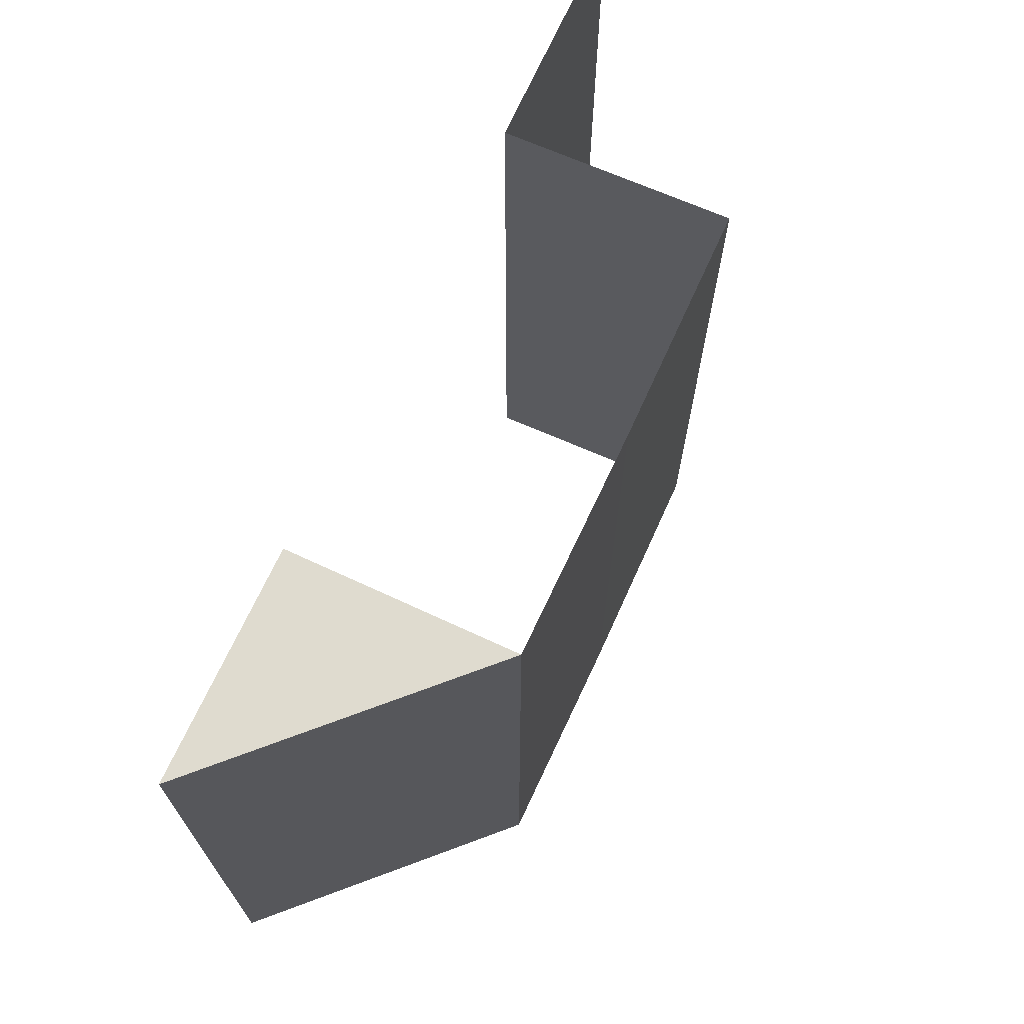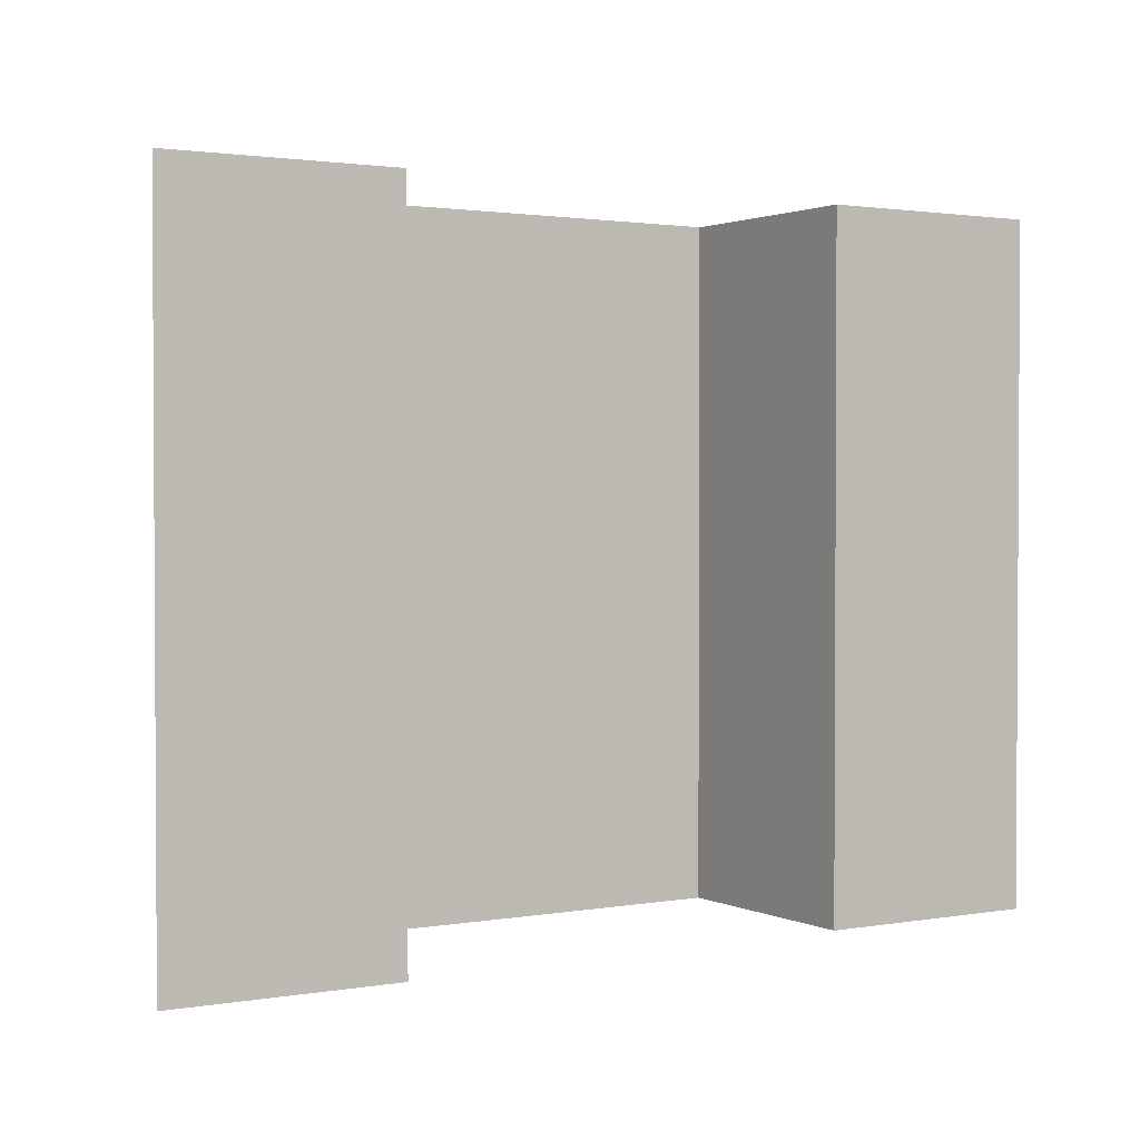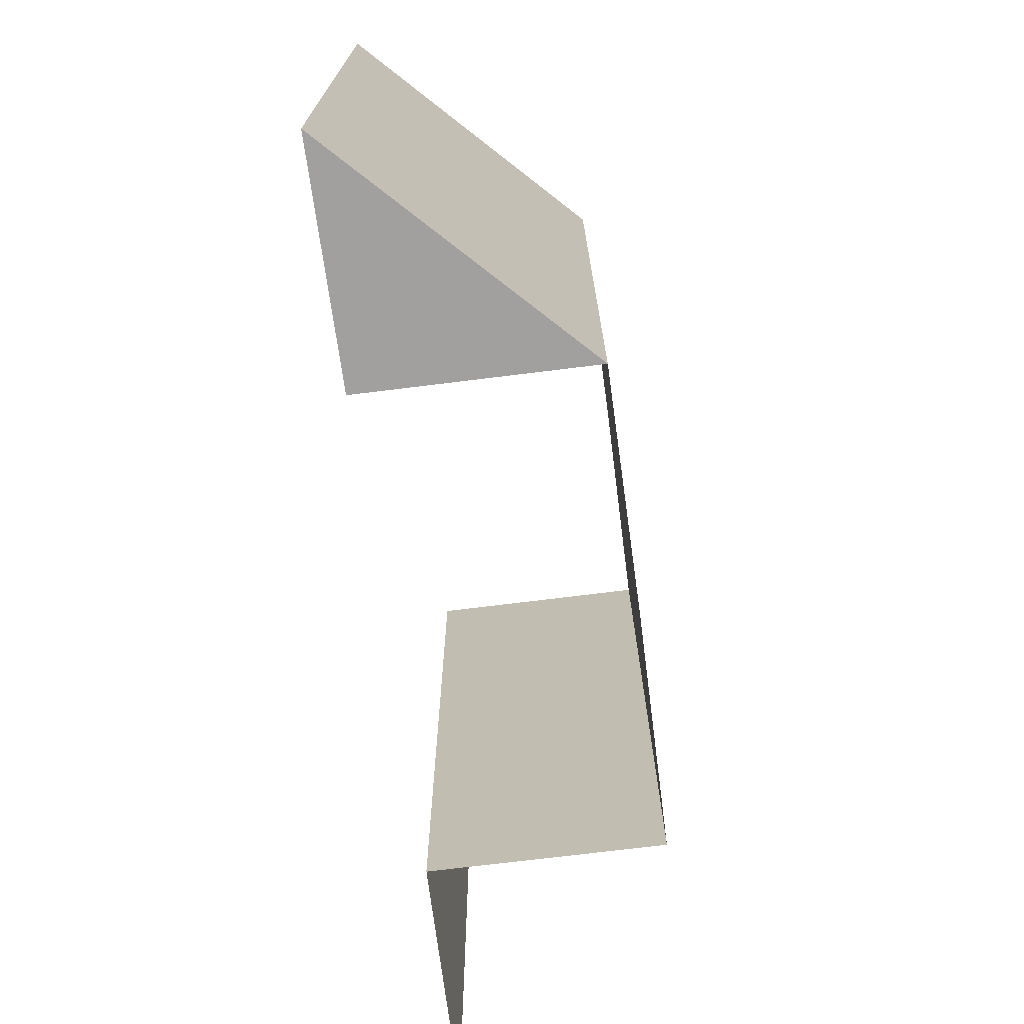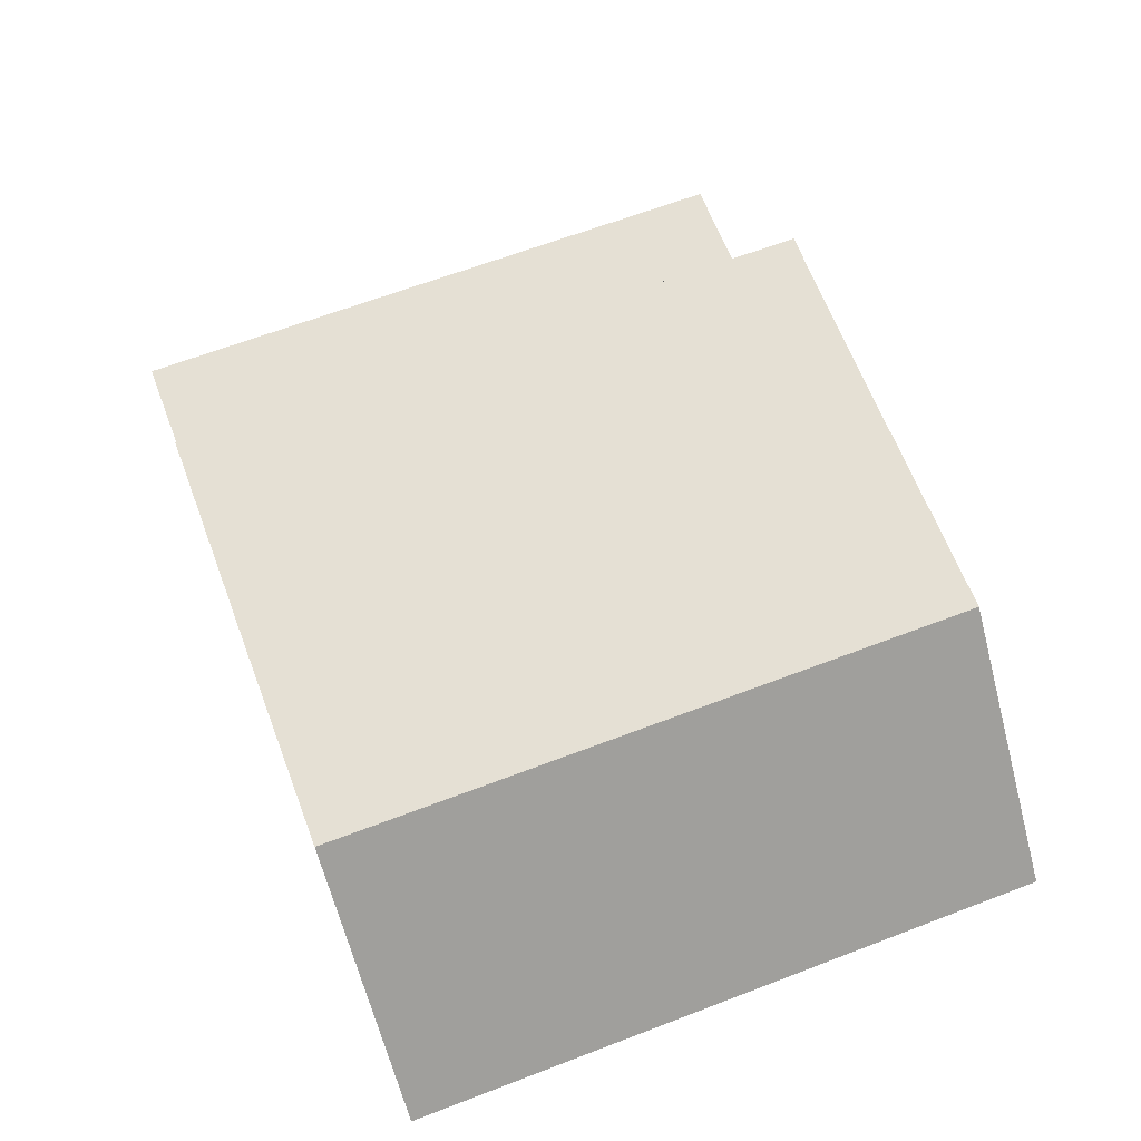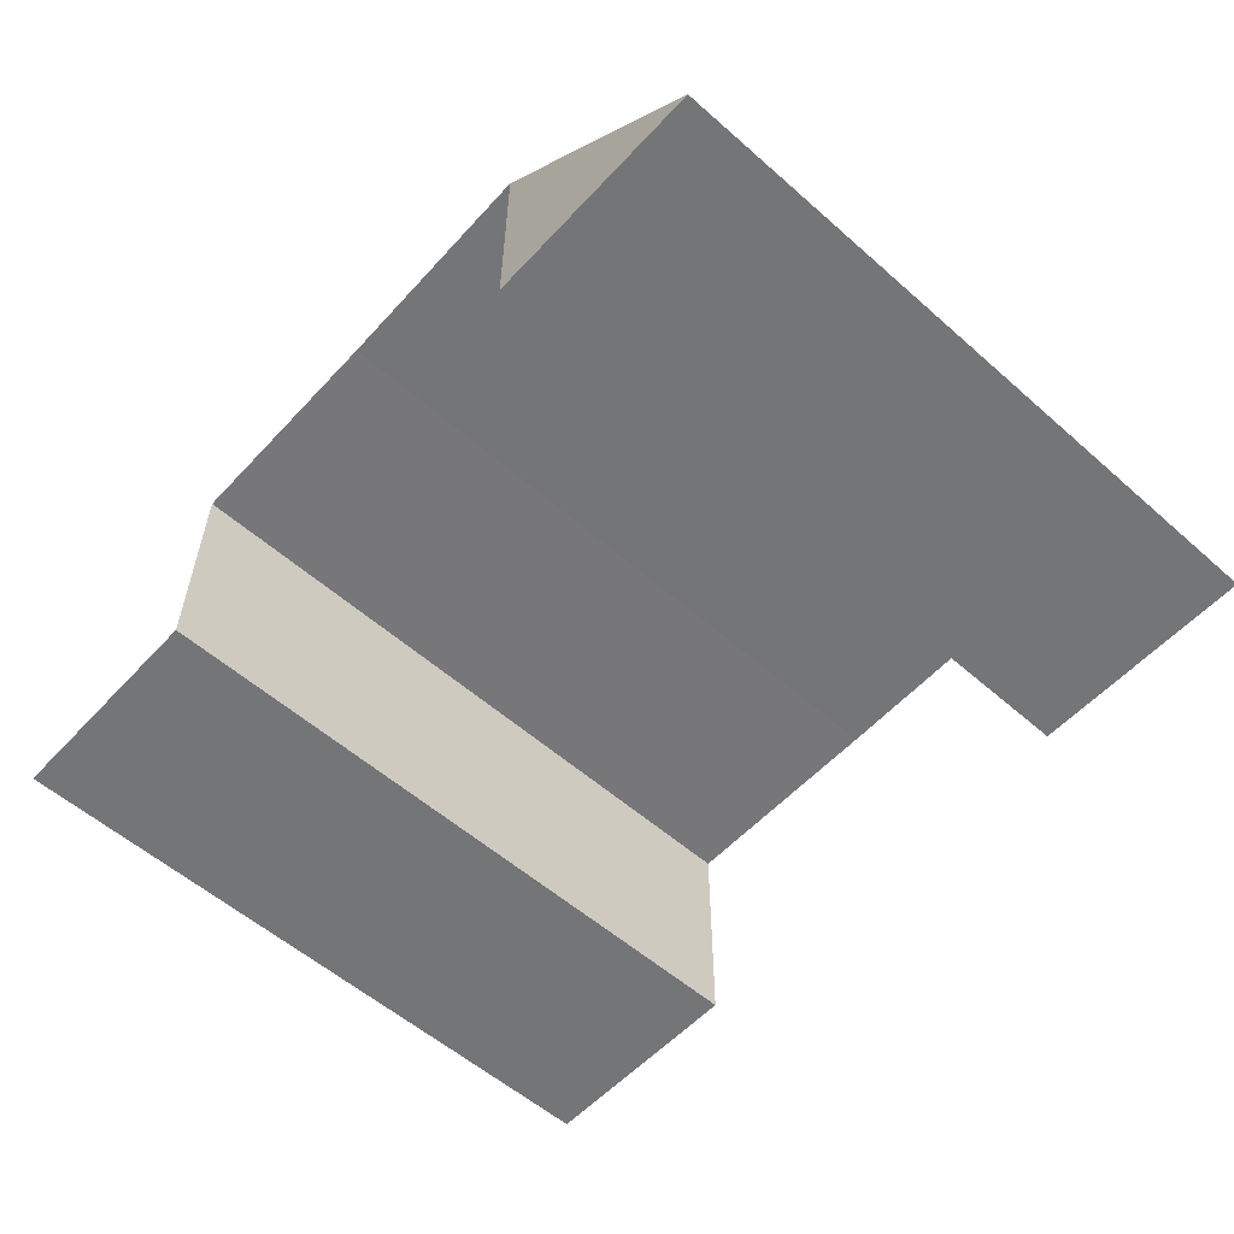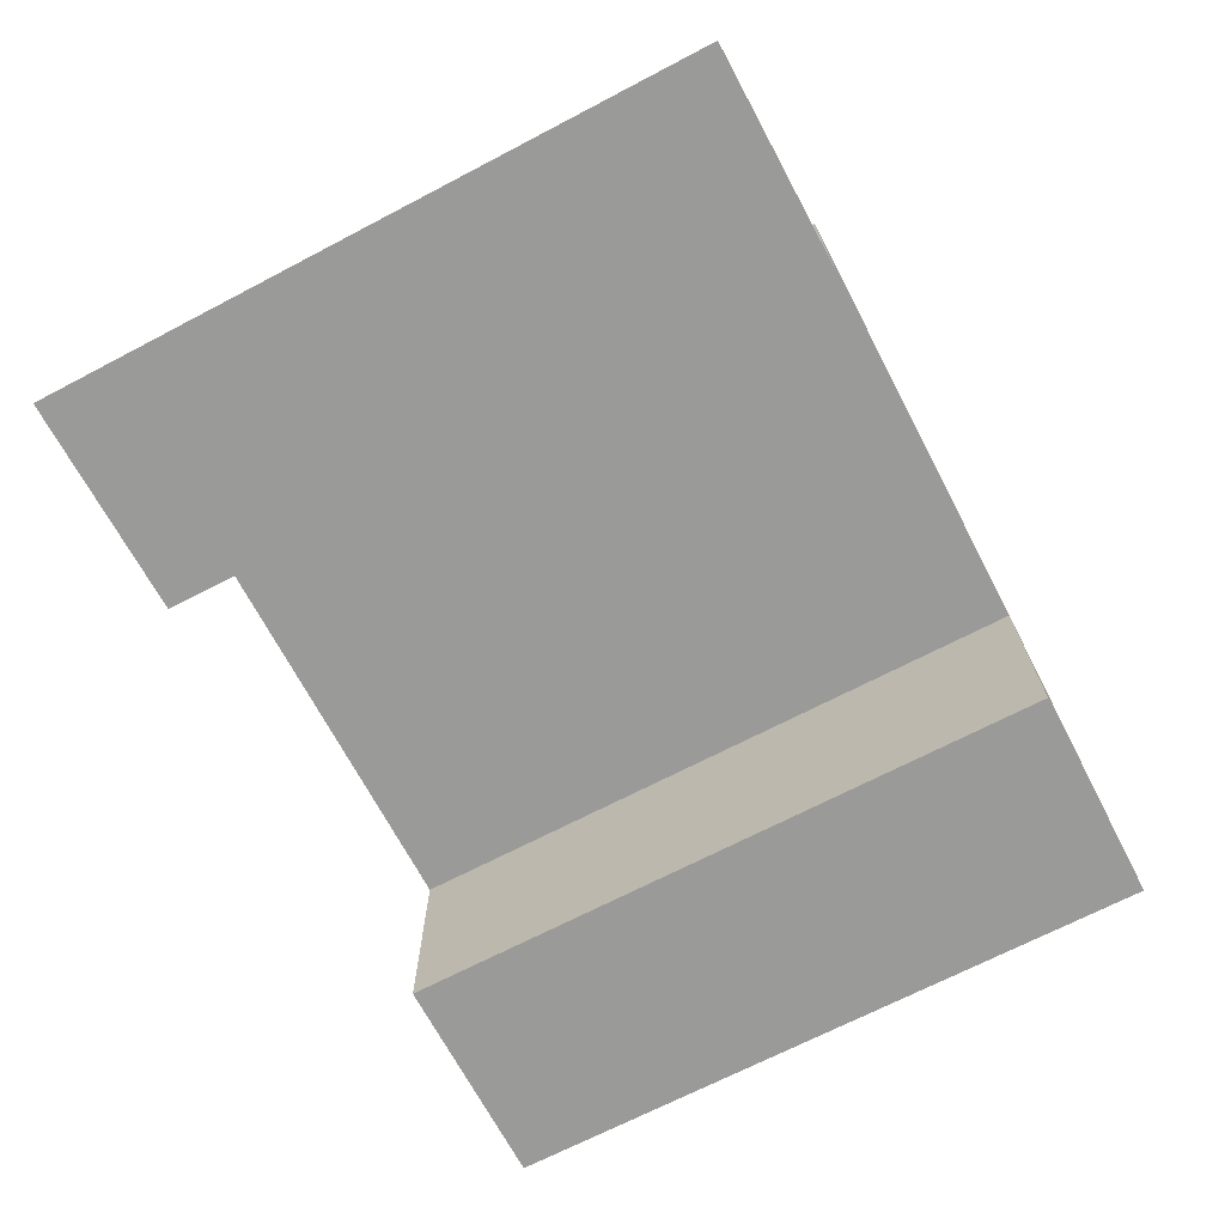
<metadata>
{"format":"obj","ext":"obj","renderer":"f3d","projection":"perspective","resolution":1024,"background":"white","views":[{"elev":69.9,"azim":114.8,"up":"+Z"},{"elev":1.6,"azim":-32.1,"up":"+Z"},{"elev":-71.7,"azim":97.7,"up":"+Z"},{"elev":65.4,"azim":69.0,"up":"+Y"},{"elev":-56.7,"azim":47.7,"up":"+Y"},{"elev":-69.2,"azim":-62.2,"up":"+Y"}]}
</metadata>
<code>
o 4552
v 2169 1879 13.98
v 2169 1879 13.98
v 2169 1879 13.98
v 2169 1879 14.02
v 2169 1879 13.98
v 2169 1879 14.02
v 2169 1879 13.98
v 2169 1879 14.02
v 2169 1879 14.02
v 2169 1879 13.98
v 2169 1879 13.98
v 2169 1879 14.02
v 2169 1879 14.02
v 2169 1879 13.98
v 2169 1879 13.98
v 2169 1879 14.02
v 2169 1879 14.02
v 2169 1879 14.02
v 2169 1879 13.98
v 2169 1879 13.98
v 2169 1879 13.98
v 2169 1879 13.98
v 2169 1879 13.98
v 2169 1879 14.02
v 2169 1879 14.02
v 2169 1879 14.02
v 2169 1879 13.98
v 2169 1879 13.98
v 2169 1879 14.02
v 2169 1879 14.02
v 2169 1879 14.02
v 2169 1879 14.02
v 2169 1879 14.02
v 2169 1879 13.98
v 2169 1879 13.98
v 2169 1879 13.98
v 2169 1879 14.02
v 2169 1879 14.02
v 2169 1879 13.98
v 2169 1879 13.98
v 2169 1879 13.98
v 2169 1879 13.98
v 2169 1879 13.98
v 2169 1879 14.02
v 2169 1879 14.02
v 2169 1879 14.02
v 2169 1879 14.02
v 2169 1879 13.98
v 2169 1879 13.98
v 2169 1879 13.98
v 2169 1879 13.98
v 2169 1879 14.02
v 2169 1879 14.02
v 2169 1879 14.02
f 1 2 3
f 4 2 5
f 6 4 7
f 7 8 9
f 10 11 8
f 12 13 9
f 14 13 8
f 15 14 16
f 17 18 19
f 18 20 21
f 22 23 24
f 23 25 26
f 27 28 29
f 28 30 31
f 32 33 34
f 33 35 36
f 37 38 39
f 38 40 41
f 42 43 44
f 43 45 46
f 43 45 47
f 48 47 49
f 50 51 52
f 51 53 54

</code>
